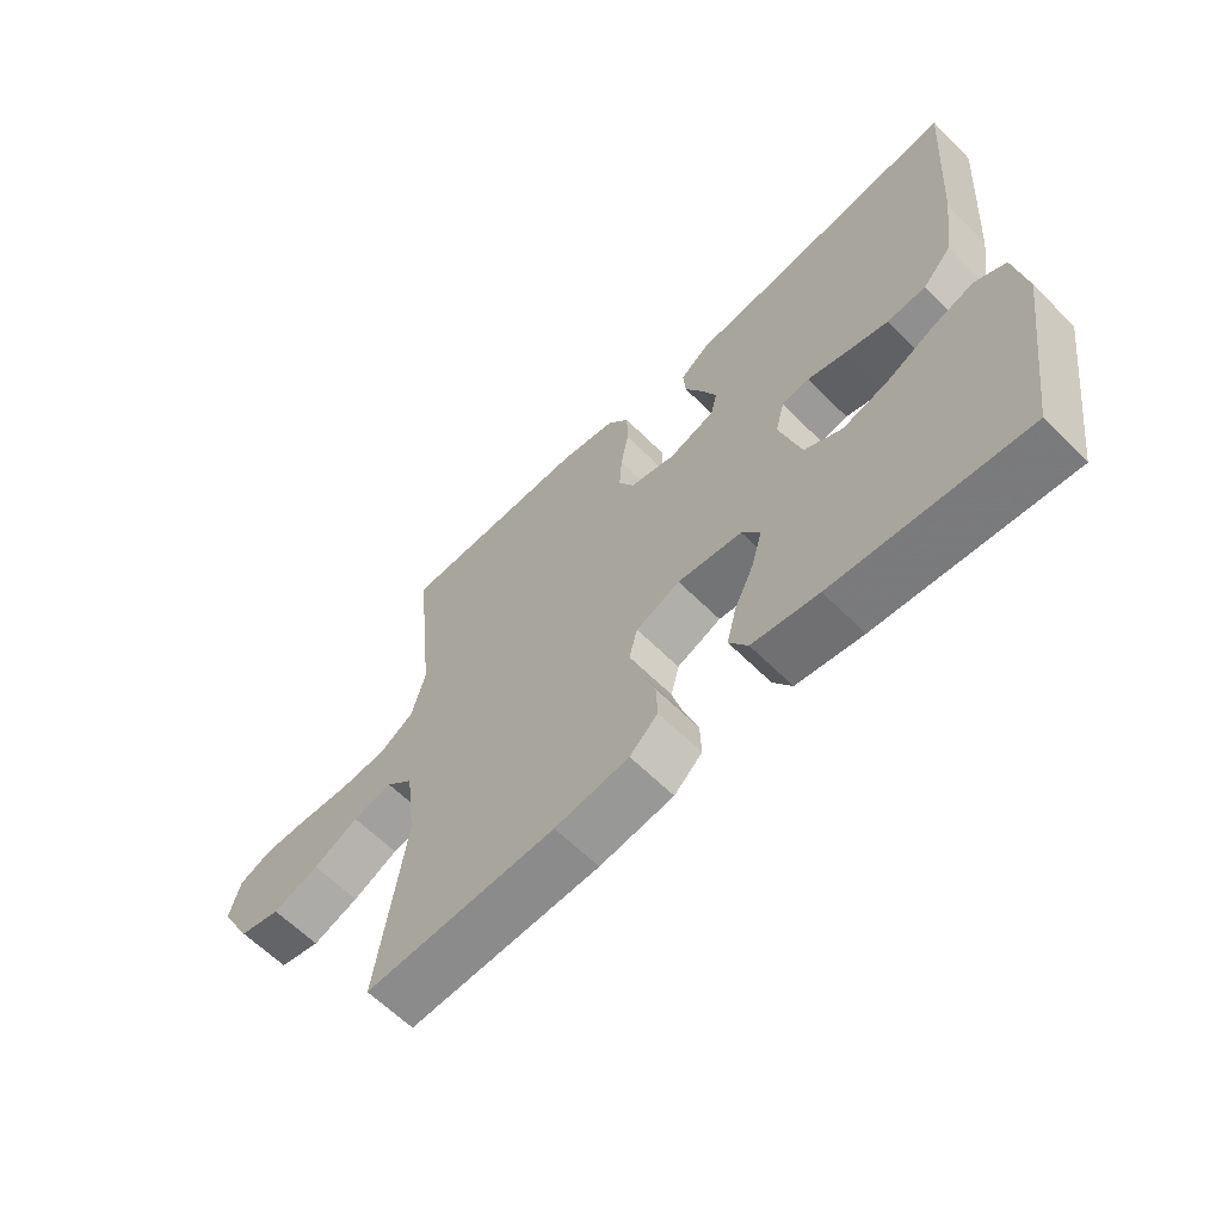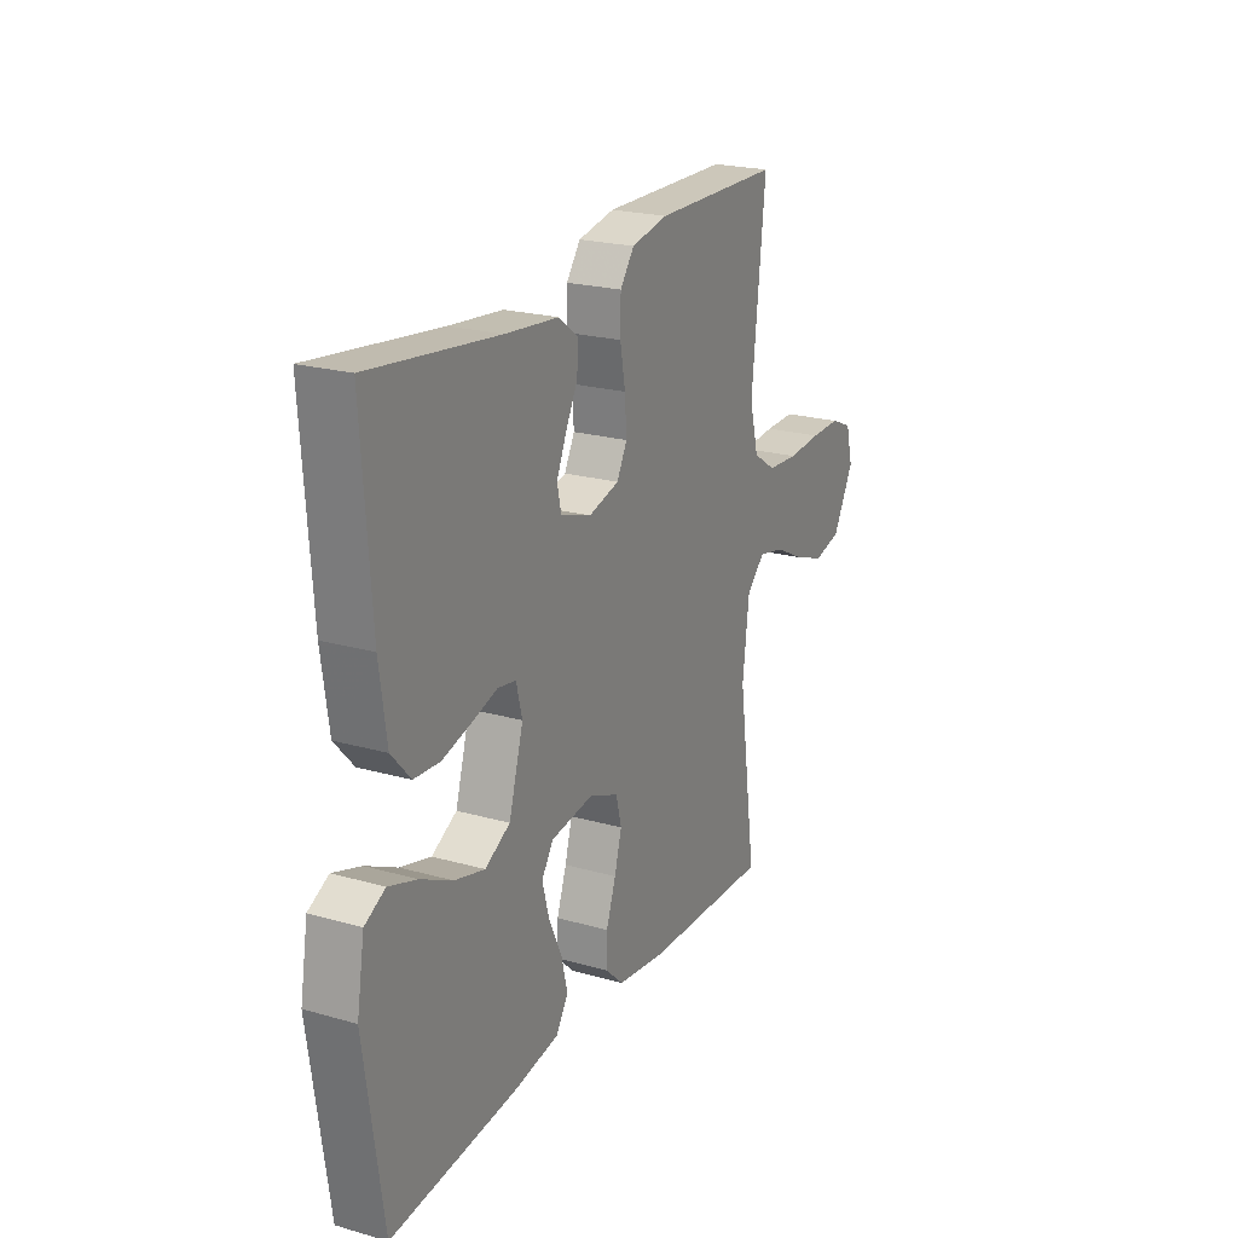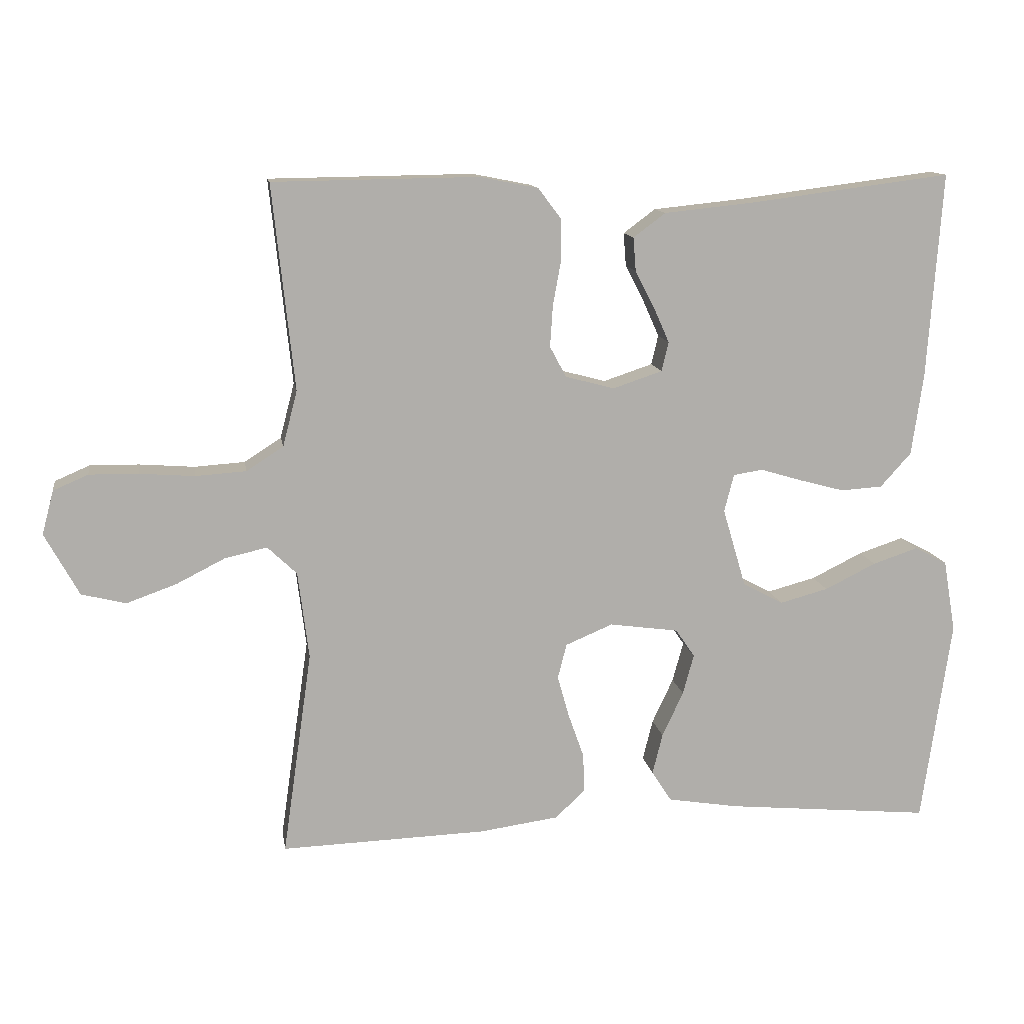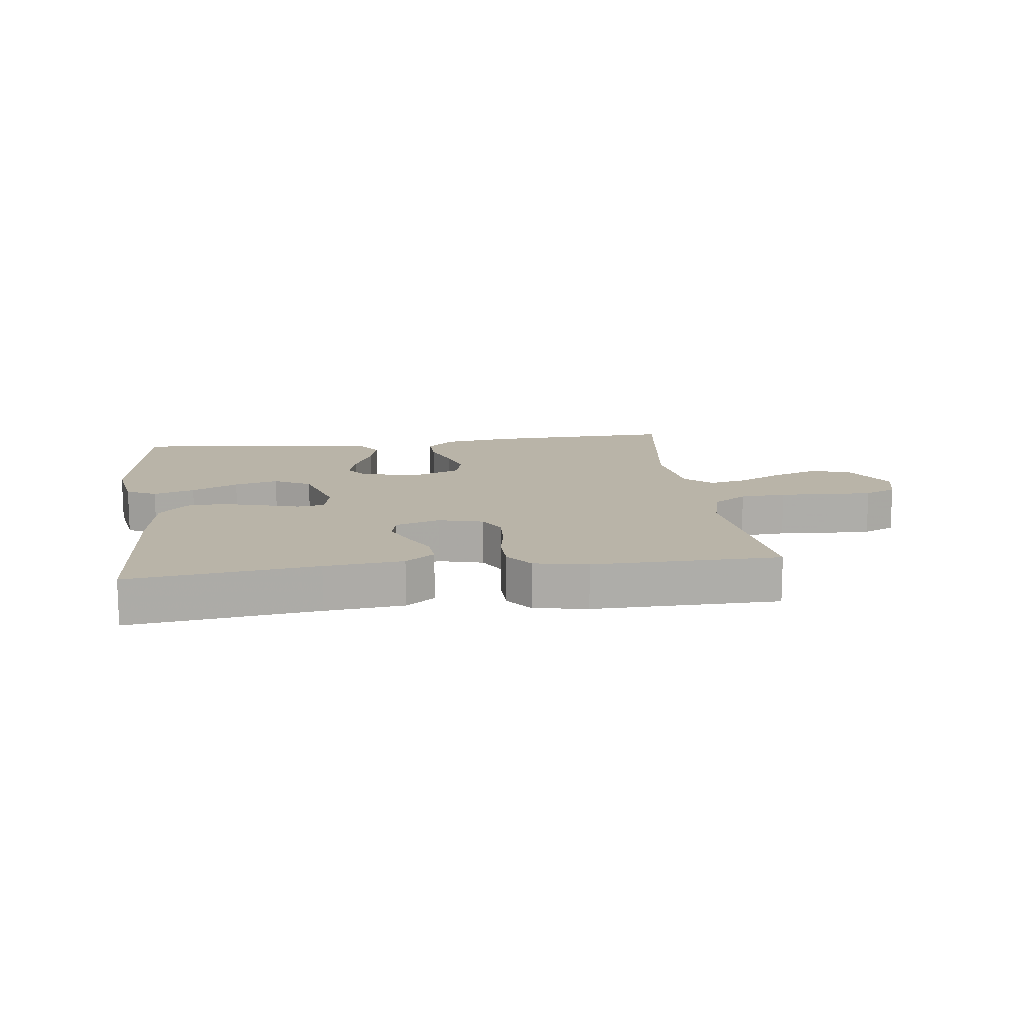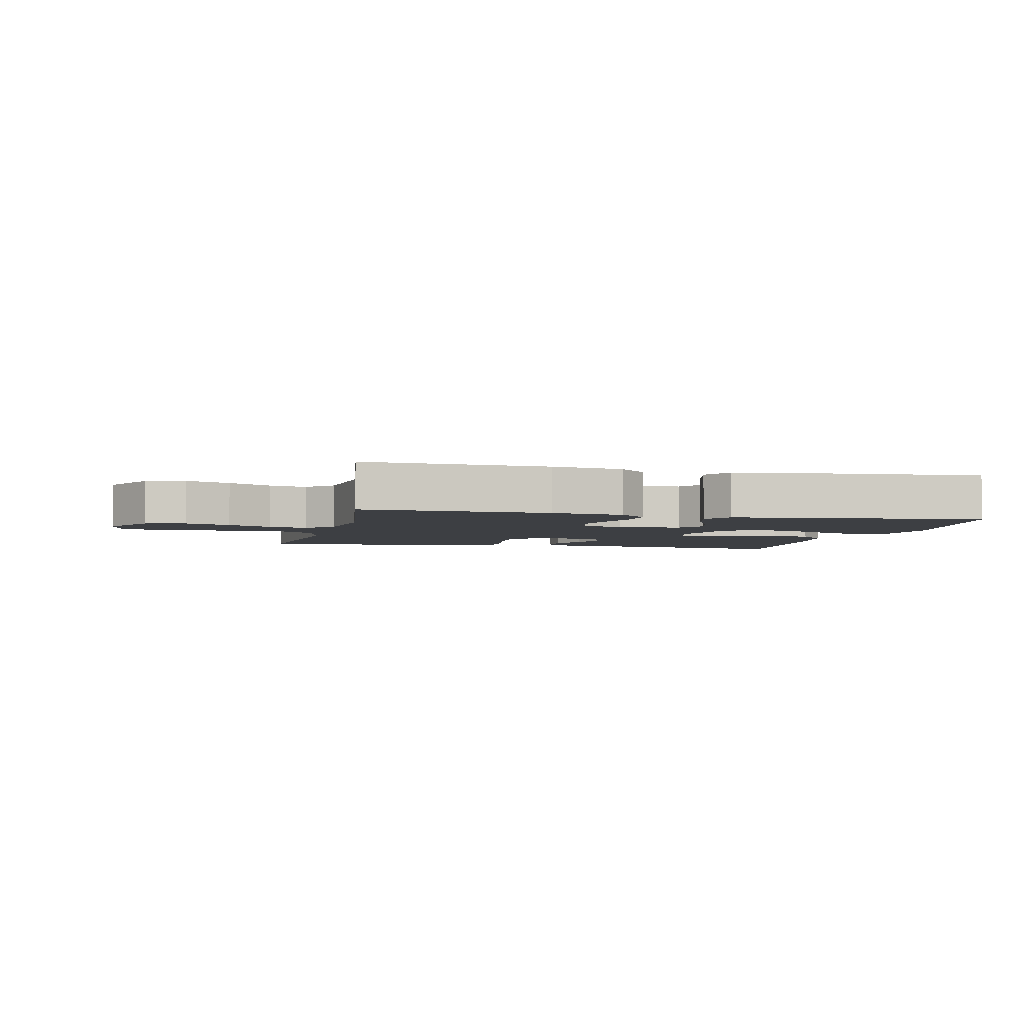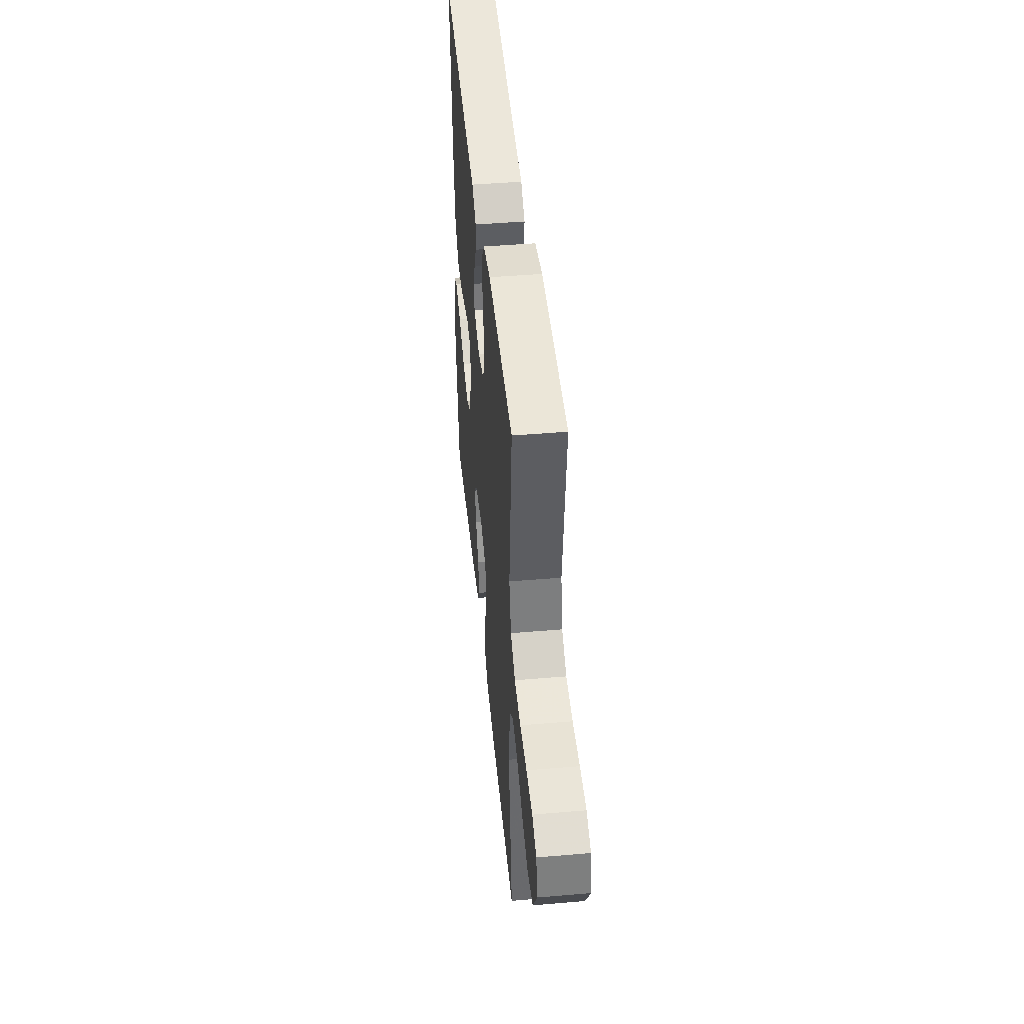
<metadata>
{"format":"obj","ext":"obj","renderer":"f3d","projection":"perspective","resolution":1024,"background":"white","views":[{"elev":-62.5,"azim":-135.2,"up":"+Z"},{"elev":22.1,"azim":-63.7,"up":"+Z"},{"elev":12.4,"azim":171.0,"up":"+Z"},{"elev":13.3,"azim":-7.4,"up":"+Y"},{"elev":-3.9,"azim":166.8,"up":"+Y"},{"elev":45.7,"azim":84.4,"up":"+Z"}]}
</metadata>
<code>
v 0.5 0.07 -0.5
v 0.2 0.07 -0.49
v 0.084 0.07 -0.474
v 0.04 0.07 -0.433
v 0.042 0.07 -0.376
v 0.065 0.07 -0.311
v 0.082 0.07 -0.25
v 0.069 0.07 -0.199
v 0 0.07 -0.17
v -0.101 0.07 -0.184
v -0.129 0.07 -0.225
v -0.113 0.07 -0.284
v -0.082 0.07 -0.35
v -0.067 0.07 -0.41
v -0.096 0.07 -0.455
v -0.2 0.07 -0.472
v -0.5 0.07 -0.5
v -0.543 0.07 -0.2
v -0.525 0.07 -0.094
v -0.477 0.07 -0.069
v -0.411 0.07 -0.091
v -0.336 0.07 -0.128
v -0.265 0.07 -0.147
v -0.206 0.07 -0.115
v -0.172 0.07 0
v -0.186 0.07 0.055
v -0.229 0.07 0.062
v -0.289 0.07 0.044
v -0.356 0.07 0.026
v -0.417 0.07 0.03
v -0.462 0.07 0.08
v -0.479 0.07 0.2
v -0.5 0.07 0.5
v -0.2 0.07 0.462
v -0.074 0.07 0.449
v -0.027 0.07 0.414
v -0.031 0.07 0.365
v -0.059 0.07 0.311
v -0.082 0.07 0.259
v -0.072 0.07 0.216
v 0 0.07 0.192
v 0.072 0.07 0.211
v 0.096 0.07 0.256
v 0.092 0.07 0.317
v 0.08 0.07 0.383
v 0.081 0.07 0.443
v 0.114 0.07 0.487
v 0.2 0.07 0.504
v 0.5 0.07 0.5
v 0.468 0.07 0.2
v 0.489 0.07 0.119
v 0.543 0.07 0.084
v 0.617 0.07 0.079
v 0.697 0.07 0.085
v 0.769 0.07 0.086
v 0.82 0.07 0.064
v 0.837 0.07 0
v 0.787 0.07 -0.091
v 0.722 0.07 -0.107
v 0.649 0.07 -0.081
v 0.578 0.07 -0.045
v 0.516 0.07 -0.031
v 0.473 0.07 -0.072
v 0.457 0.07 -0.2
v 0.5 0 -0.5
v 0.2 0 -0.49
v 0.084 0 -0.474
v 0.04 0 -0.433
v 0.042 0 -0.376
v 0.065 0 -0.311
v 0.082 0 -0.25
v 0.069 0 -0.199
v 0 0 -0.17
v -0.101 0 -0.184
v -0.129 0 -0.225
v -0.113 0 -0.284
v -0.082 0 -0.35
v -0.067 0 -0.41
v -0.096 0 -0.455
v -0.2 0 -0.472
v -0.5 0 -0.5
v -0.543 0 -0.2
v -0.525 0 -0.094
v -0.477 0 -0.069
v -0.411 0 -0.091
v -0.336 0 -0.128
v -0.265 0 -0.147
v -0.206 0 -0.115
v -0.172 0 0
v -0.186 0 0.055
v -0.229 0 0.062
v -0.289 0 0.044
v -0.356 0 0.026
v -0.417 0 0.03
v -0.462 0 0.08
v -0.479 0 0.2
v -0.5 0 0.5
v -0.2 0 0.462
v -0.074 0 0.449
v -0.027 0 0.414
v -0.031 0 0.365
v -0.059 0 0.311
v -0.082 0 0.259
v -0.072 0 0.216
v 0 0 0.192
v 0.072 0 0.211
v 0.096 0 0.256
v 0.092 0 0.317
v 0.08 0 0.383
v 0.081 0 0.443
v 0.114 0 0.487
v 0.2 0 0.504
v 0.5 0 0.5
v 0.468 0 0.2
v 0.489 0 0.119
v 0.543 0 0.084
v 0.617 0 0.079
v 0.697 0 0.085
v 0.769 0 0.086
v 0.82 0 0.064
v 0.837 0 0
v 0.787 0 -0.091
v 0.722 0 -0.107
v 0.649 0 -0.081
v 0.578 0 -0.045
v 0.516 0 -0.031
v 0.473 0 -0.072
v 0.457 0 -0.2
f 58 59 60 61
f 58 61 62
f 57 58 62
f 56 57 62
f 53 54 55 56
f 52 53 56 62
f 51 52 62 63
f 47 48 49 50
f 44 45 46 47
f 43 44 47 50
f 42 43 50 51
f 35 36 37 38
f 34 35 38 39
f 33 34 39 40
f 31 32 33 40
f 27 28 29 30
f 27 30 31 40
f 19 20 21 22
f 19 22 23
f 18 19 23
f 17 18 23
f 16 17 23 24
f 12 13 14 15
f 11 12 15 16
f 3 4 5 6
f 3 6 7
f 64 1 2 3
f 64 3 7
f 63 64 7 8
f 41 42 51 63
f 41 63 8 9
f 26 27 40 41
f 25 26 41 9
f 11 16 24 25
f 10 11 25
f 9 10 25
f 125 124 123 122
f 126 125 122
f 126 122 121
f 126 121 120
f 120 119 118 117
f 126 120 117 116
f 127 126 116 115
f 114 113 112 111
f 111 110 109 108
f 114 111 108 107
f 115 114 107 106
f 102 101 100 99
f 103 102 99 98
f 104 103 98 97
f 104 97 96 95
f 94 93 92 91
f 104 95 94 91
f 86 85 84 83
f 87 86 83
f 87 83 82
f 87 82 81
f 88 87 81 80
f 79 78 77 76
f 80 79 76 75
f 70 69 68 67
f 71 70 67
f 67 66 65 128
f 71 67 128
f 72 71 128 127
f 127 115 106 105
f 73 72 127 105
f 105 104 91 90
f 73 105 90 89
f 89 88 80 75
f 89 75 74
f 89 74 73
f 1 65 66 2
f 2 66 67 3
f 3 67 68 4
f 4 68 69 5
f 5 69 70 6
f 6 70 71 7
f 7 71 72 8
f 8 72 73 9
f 9 73 74 10
f 10 74 75 11
f 11 75 76 12
f 12 76 77 13
f 13 77 78 14
f 14 78 79 15
f 15 79 80 16
f 16 80 81 17
f 17 81 82 18
f 18 82 83 19
f 19 83 84 20
f 20 84 85 21
f 21 85 86 22
f 22 86 87 23
f 23 87 88 24
f 24 88 89 25
f 25 89 90 26
f 26 90 91 27
f 27 91 92 28
f 28 92 93 29
f 29 93 94 30
f 30 94 95 31
f 31 95 96 32
f 32 96 97 33
f 33 97 98 34
f 34 98 99 35
f 35 99 100 36
f 36 100 101 37
f 37 101 102 38
f 38 102 103 39
f 39 103 104 40
f 40 104 105 41
f 41 105 106 42
f 42 106 107 43
f 43 107 108 44
f 44 108 109 45
f 45 109 110 46
f 46 110 111 47
f 47 111 112 48
f 48 112 113 49
f 49 113 114 50
f 50 114 115 51
f 51 115 116 52
f 52 116 117 53
f 53 117 118 54
f 54 118 119 55
f 55 119 120 56
f 56 120 121 57
f 57 121 122 58
f 58 122 123 59
f 59 123 124 60
f 60 124 125 61
f 61 125 126 62
f 62 126 127 63
f 63 127 128 64
f 64 128 65 1

</code>
